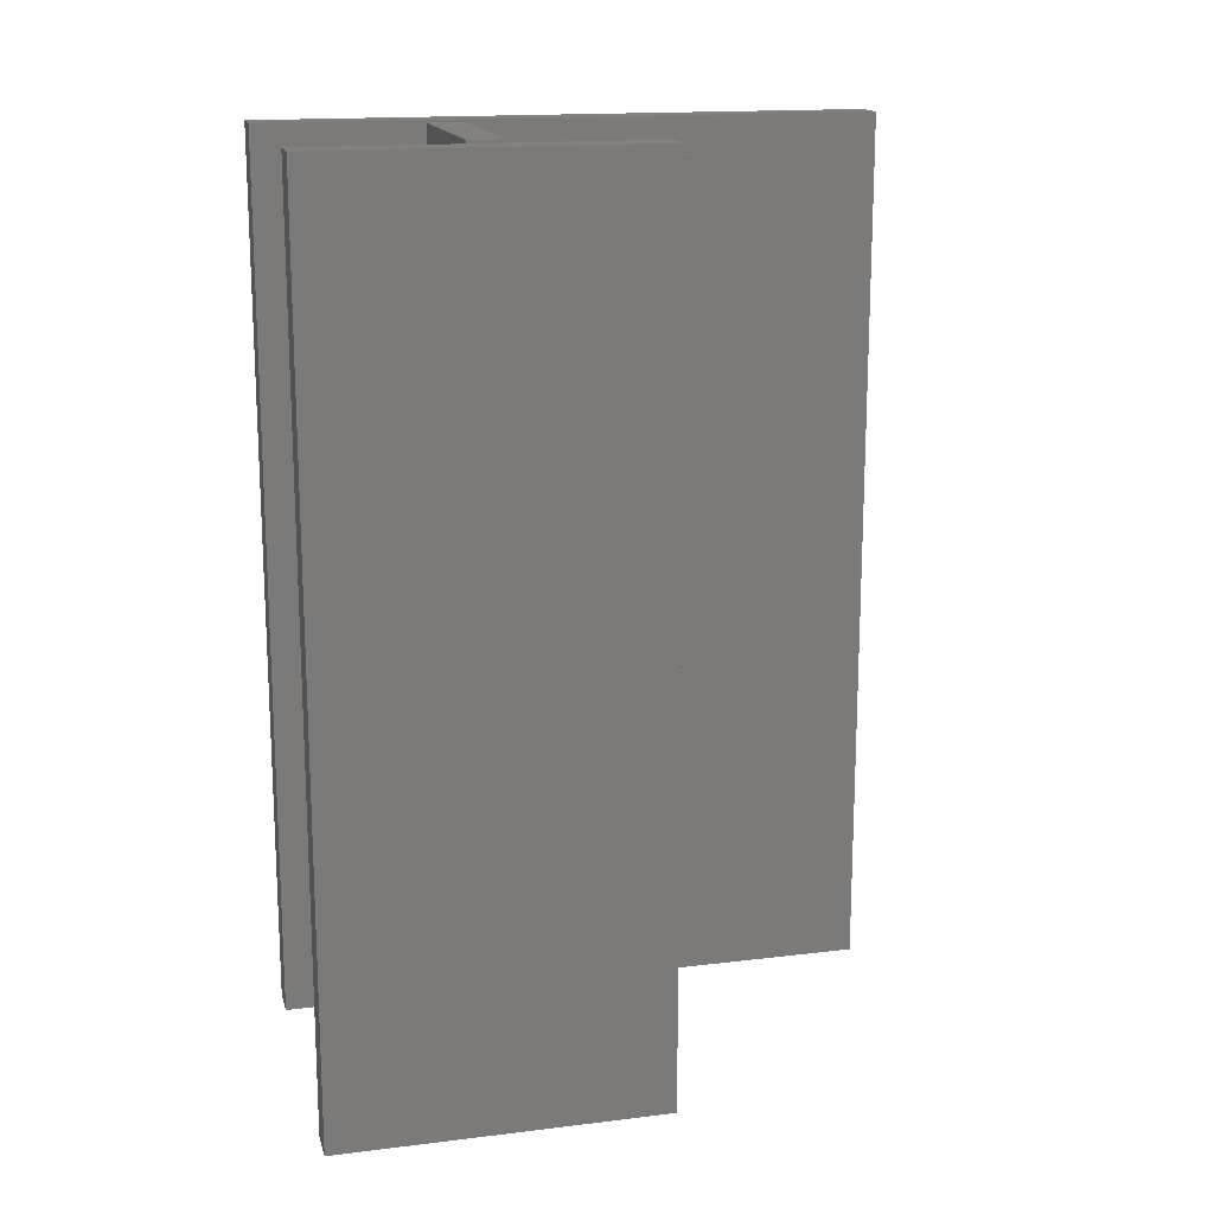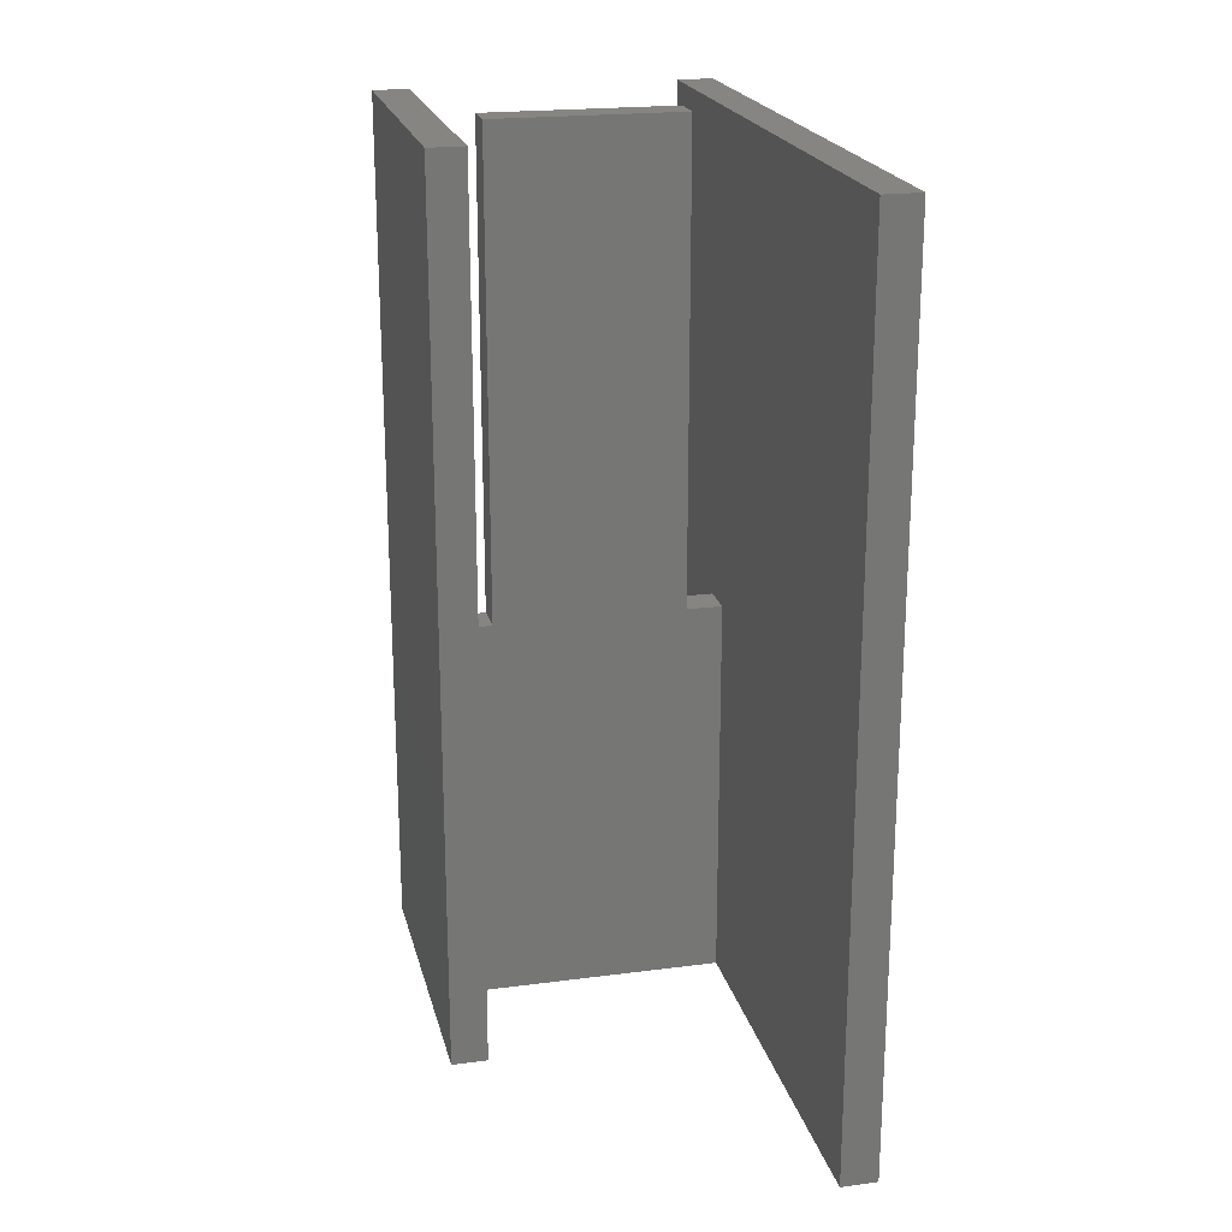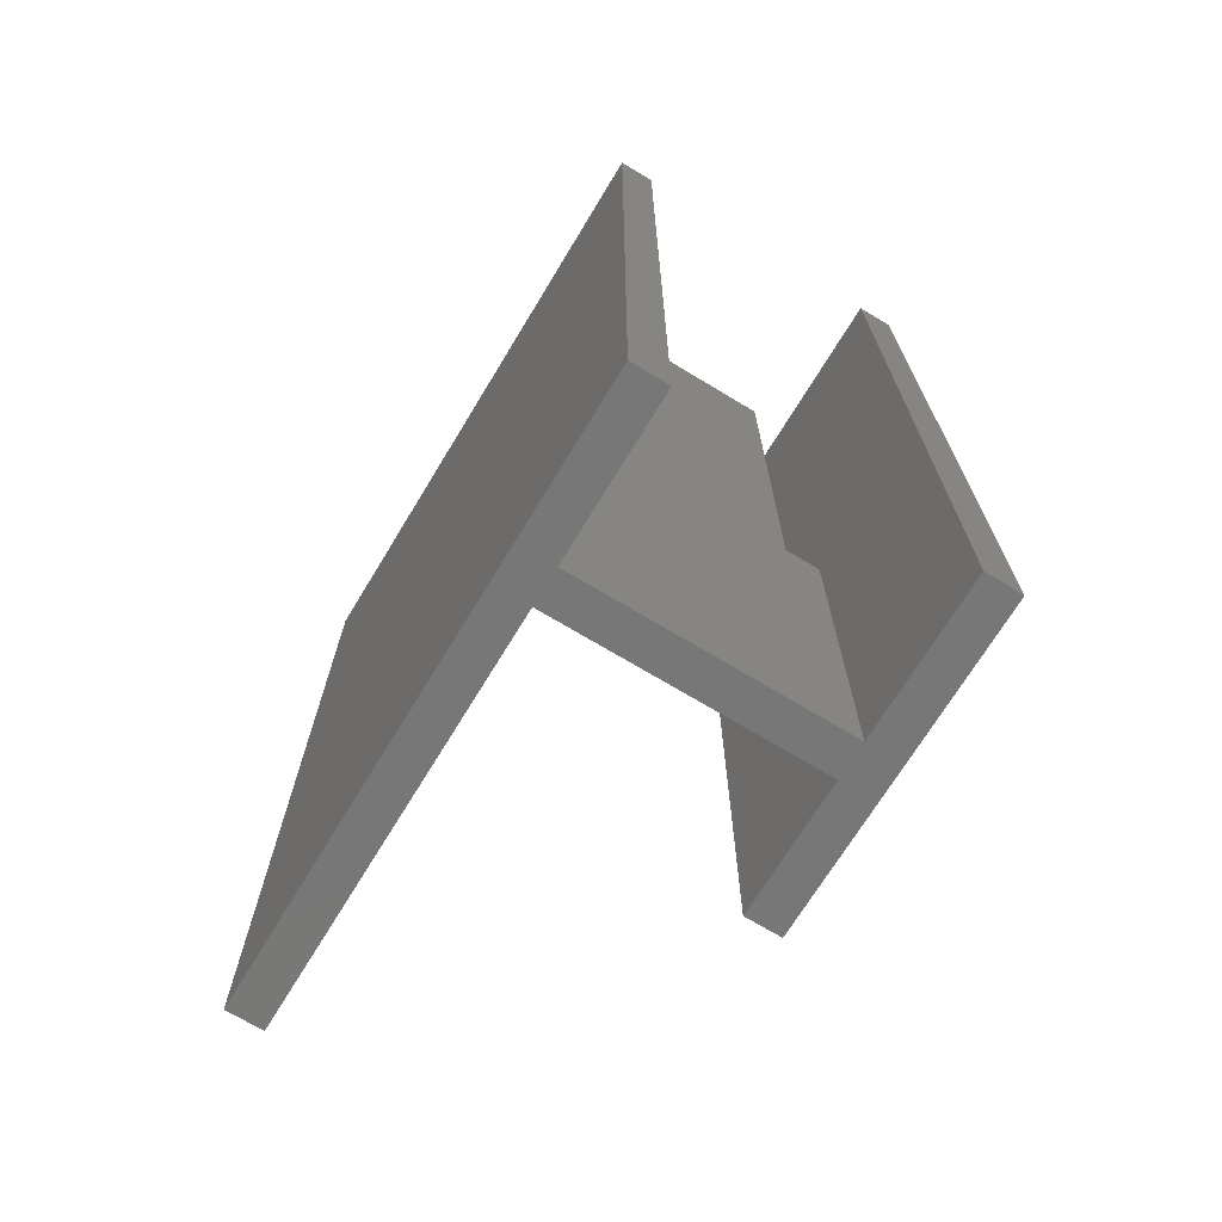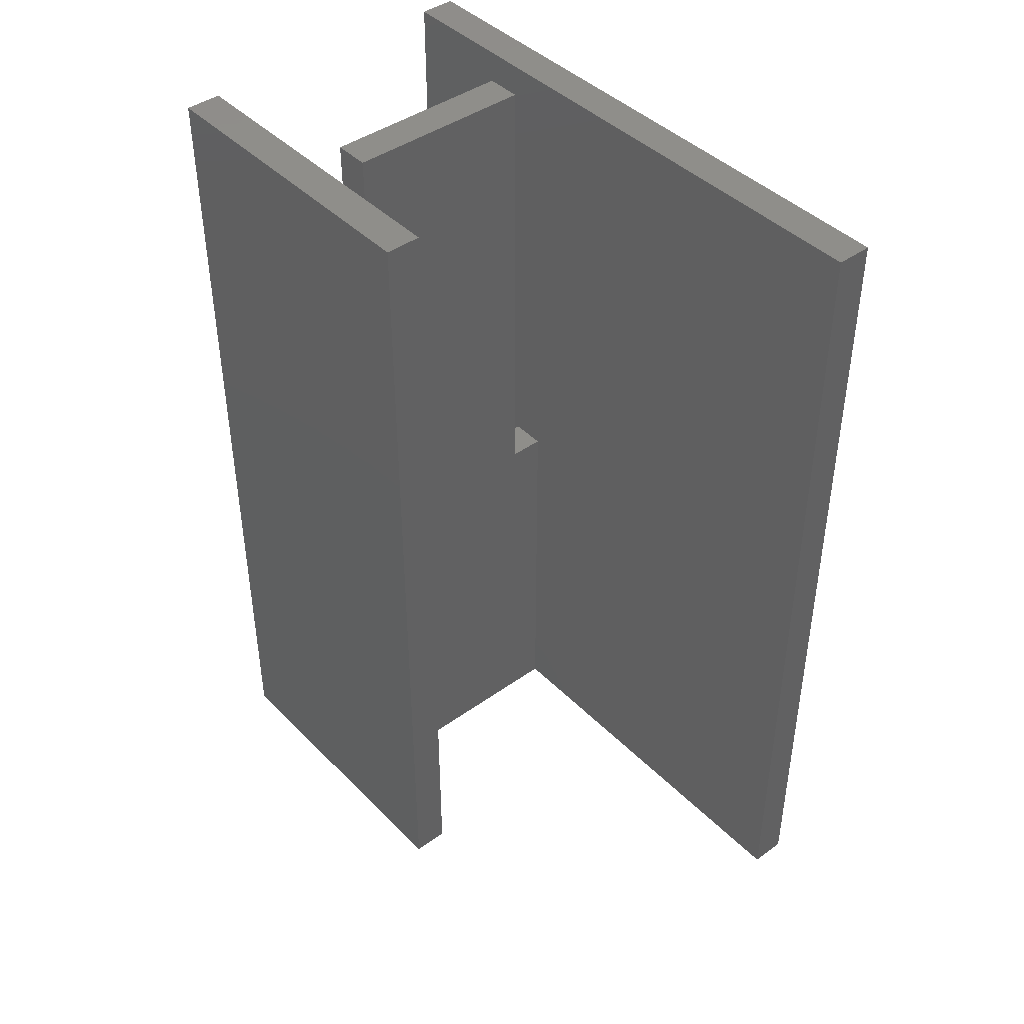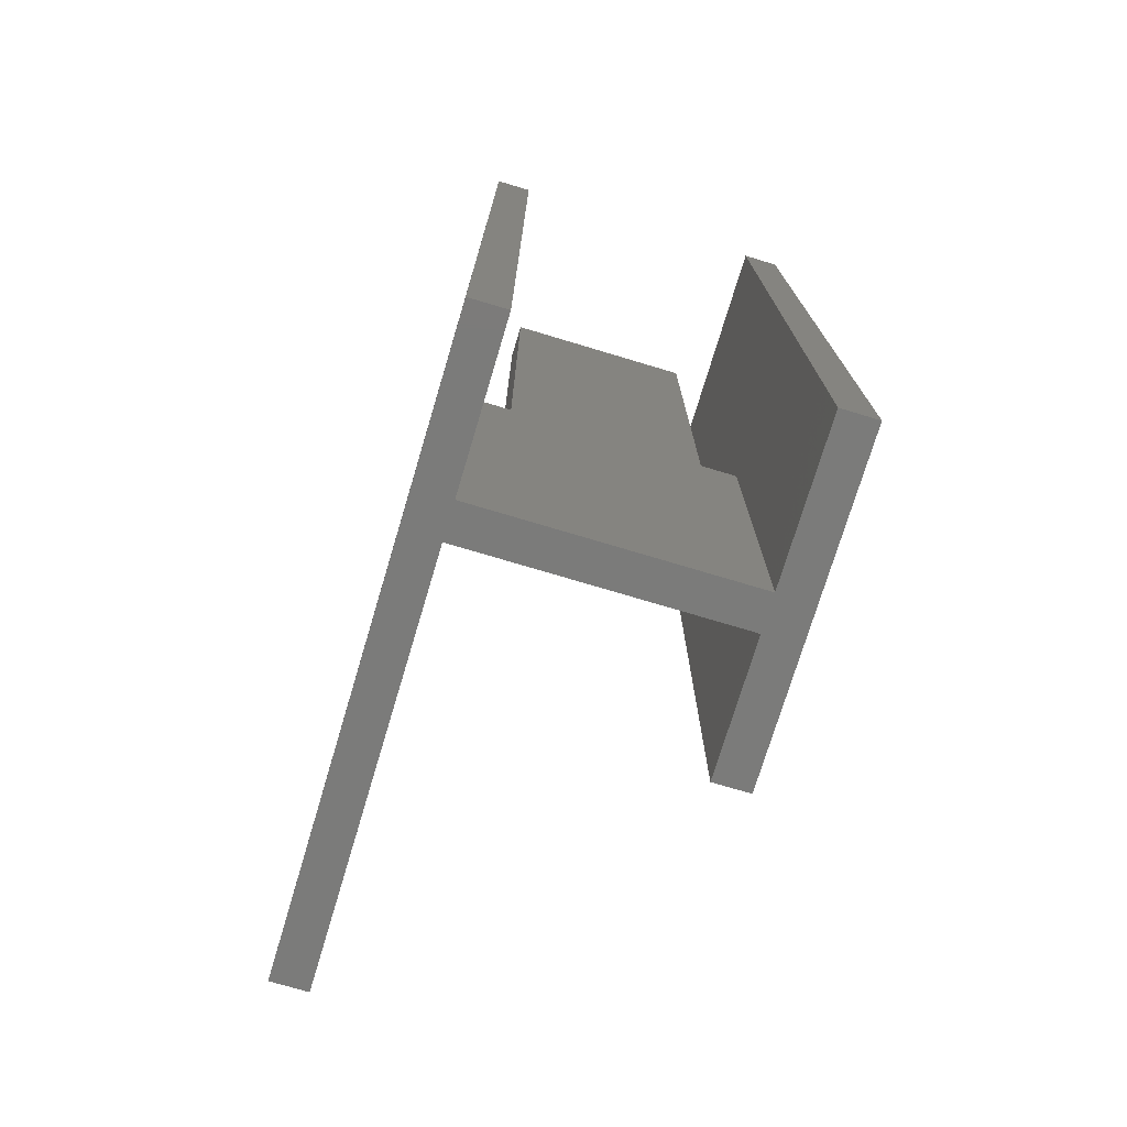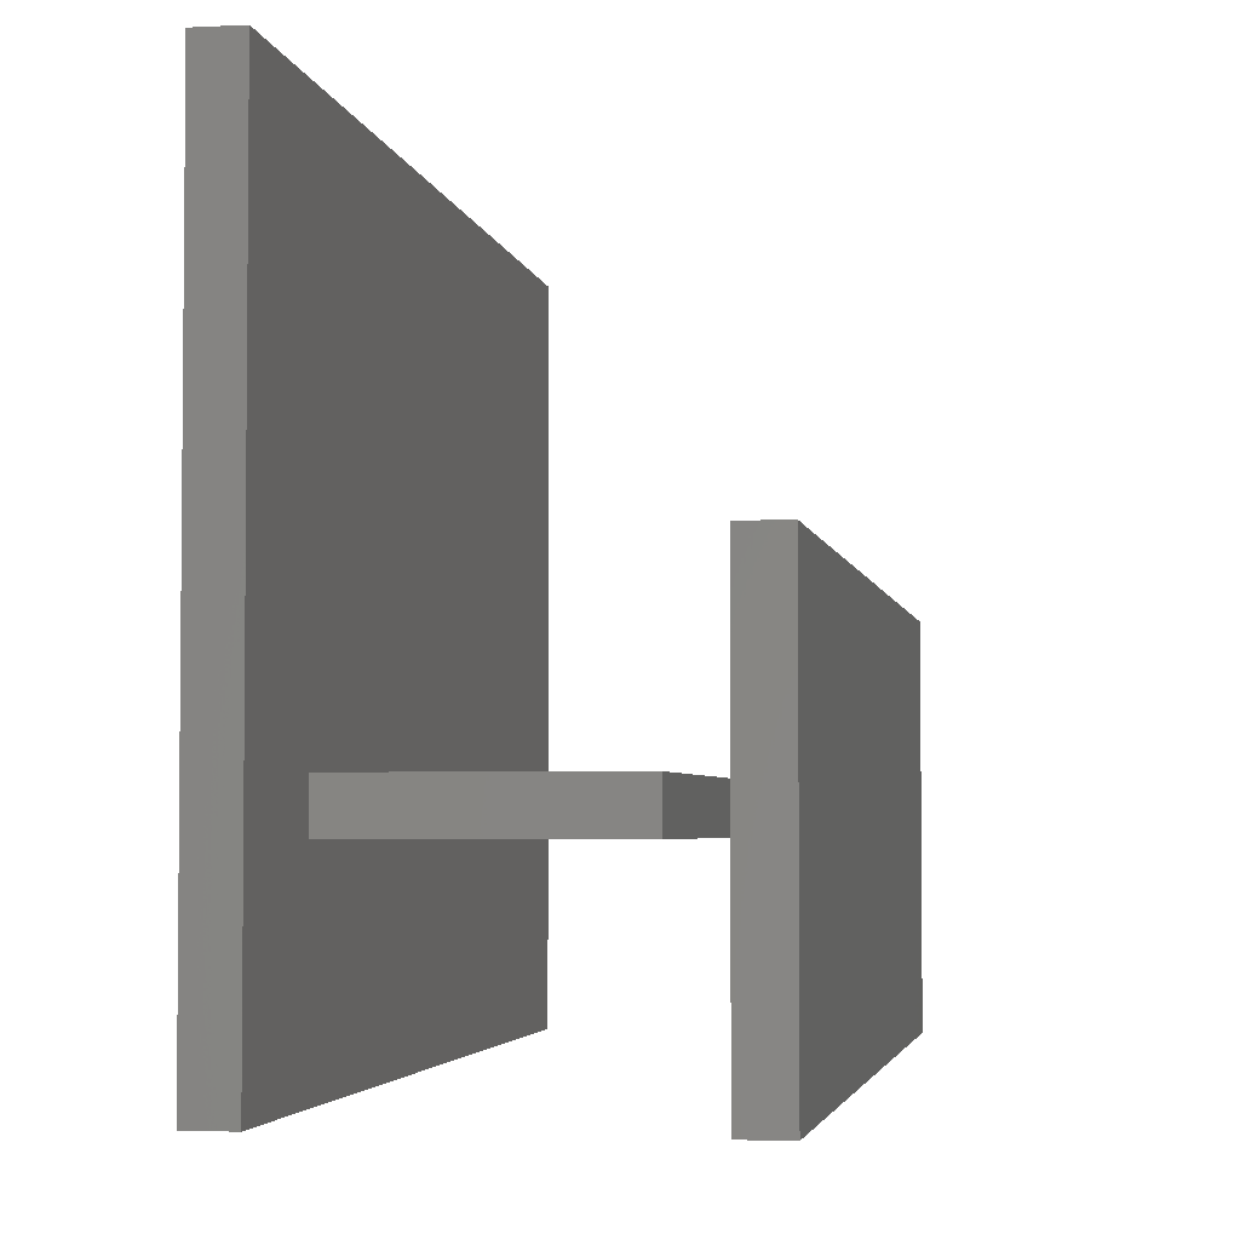
<metadata>
{"format":"stl","ext":"stl","renderer":"f3d","projection":"perspective","resolution":1024,"background":"white","views":[{"elev":16.1,"azim":75.9,"up":"+Z"},{"elev":21.1,"azim":166.8,"up":"+Z"},{"elev":-70.2,"azim":-31.2,"up":"+Z"},{"elev":42.9,"azim":139.6,"up":"+Z"},{"elev":-74.2,"azim":-16.7,"up":"+Z"},{"elev":-3.6,"azim":9.5,"up":"+Y"}]}
</metadata>
<code>
# stl→obj: 32 verts, 60 faces
v -14 -25 0
v -14 -25 73
v -14 25 0
v -14 25 73
v -11 -25 0
v -11 -25 73
v -11 -9 0
v -11 25 0
v -11 -12 0
v 11 -9 0
v 11 2 0
v 14 2 0
v 14 -25 0
v 11 -12 0
v 11 -25 0
v -11 25 73
v -11 -12 33
v -11 -9 33
v -8 -12 33
v 8 -12 33
v 11 -12 33
v 8 -12 73
v -8 -12 73
v 11 -25 73
v 11 -9 33
v 11 2 73
v 14 -25 73
v 14 2 73
v -8 -9 33
v -8 -9 73
v 8 -9 33
v 8 -9 73
f 1 2 3
f 3 2 4
f 2 1 5
f 6 2 5
f 1 3 5
f 7 3 8
f 5 3 9
f 10 11 12
f 10 12 13
f 14 13 15
f 10 13 14
f 7 10 9
f 7 9 3
f 9 10 14
f 3 4 8
f 8 4 16
f 4 2 6
f 16 4 6
f 16 17 18
f 9 17 6
f 7 8 18
f 8 16 18
f 16 6 17
f 6 5 9
f 17 9 14
f 19 17 14
f 20 19 14
f 21 20 14
f 22 19 20
f 23 19 22
f 15 24 14
f 25 24 26
f 10 26 11
f 21 24 25
f 14 24 21
f 25 26 10
f 24 15 13
f 27 24 13
f 27 13 12
f 28 27 12
f 11 26 12
f 12 26 28
f 7 18 10
f 10 18 29
f 10 29 30
f 31 30 32
f 10 30 31
f 25 10 31
f 18 17 19
f 29 18 19
f 19 23 29
f 29 23 30
f 30 23 22
f 32 30 22
f 22 20 31
f 32 22 31
f 31 20 21
f 25 31 21
f 26 24 27
f 28 26 27

</code>
